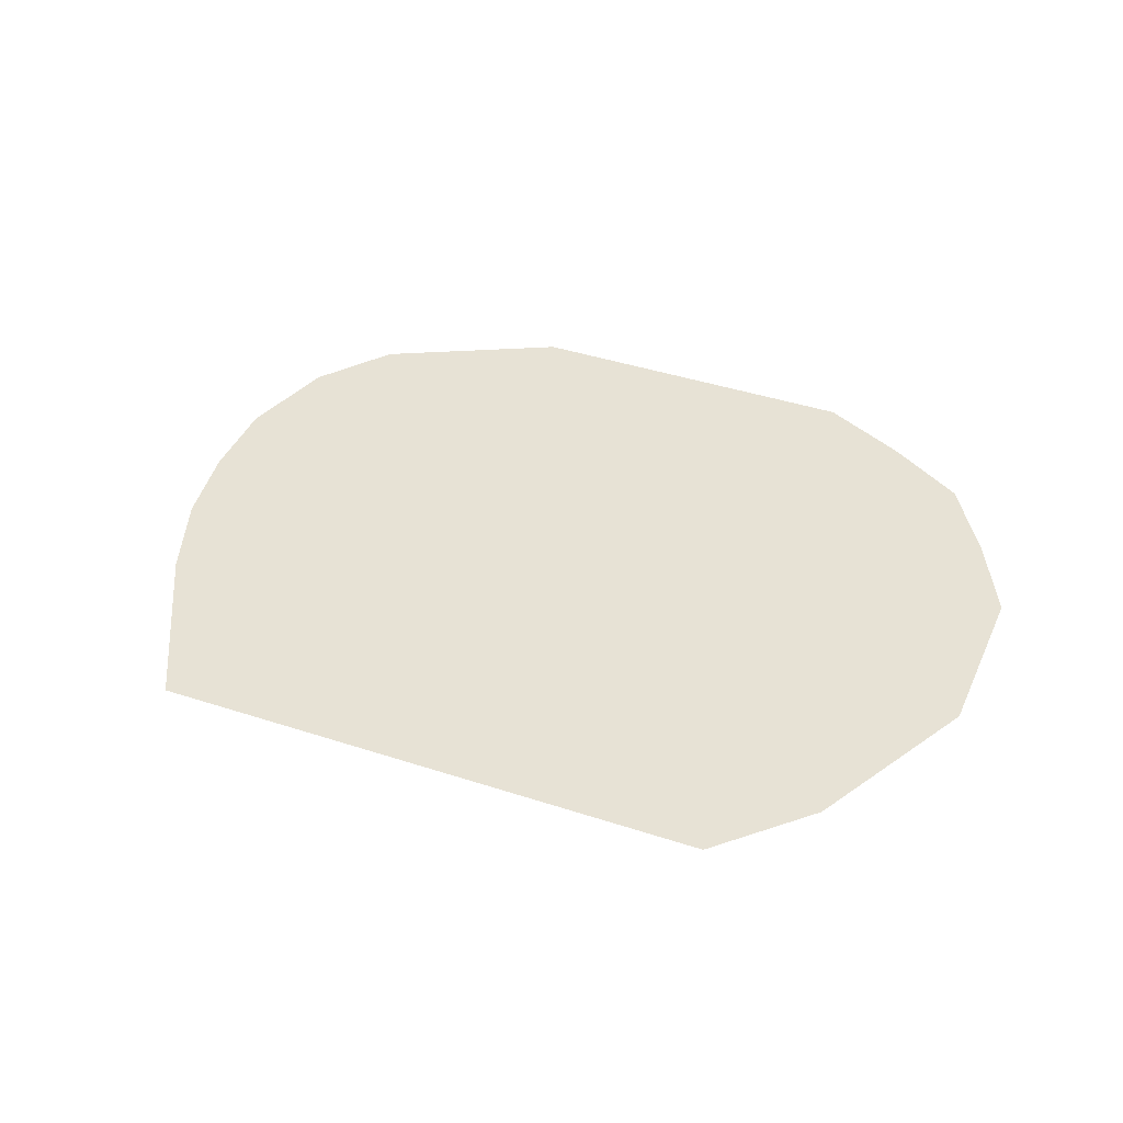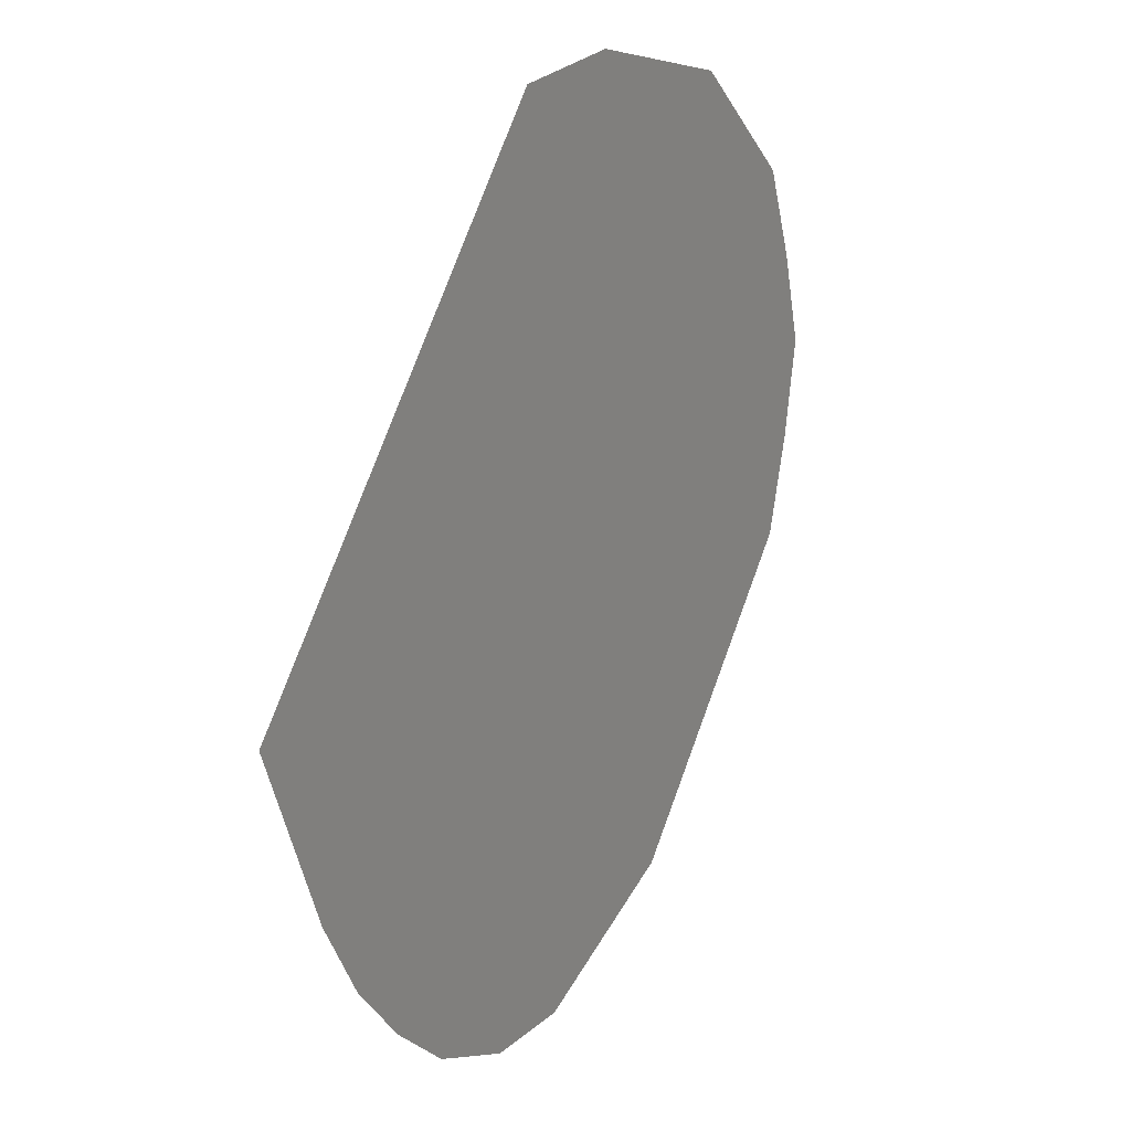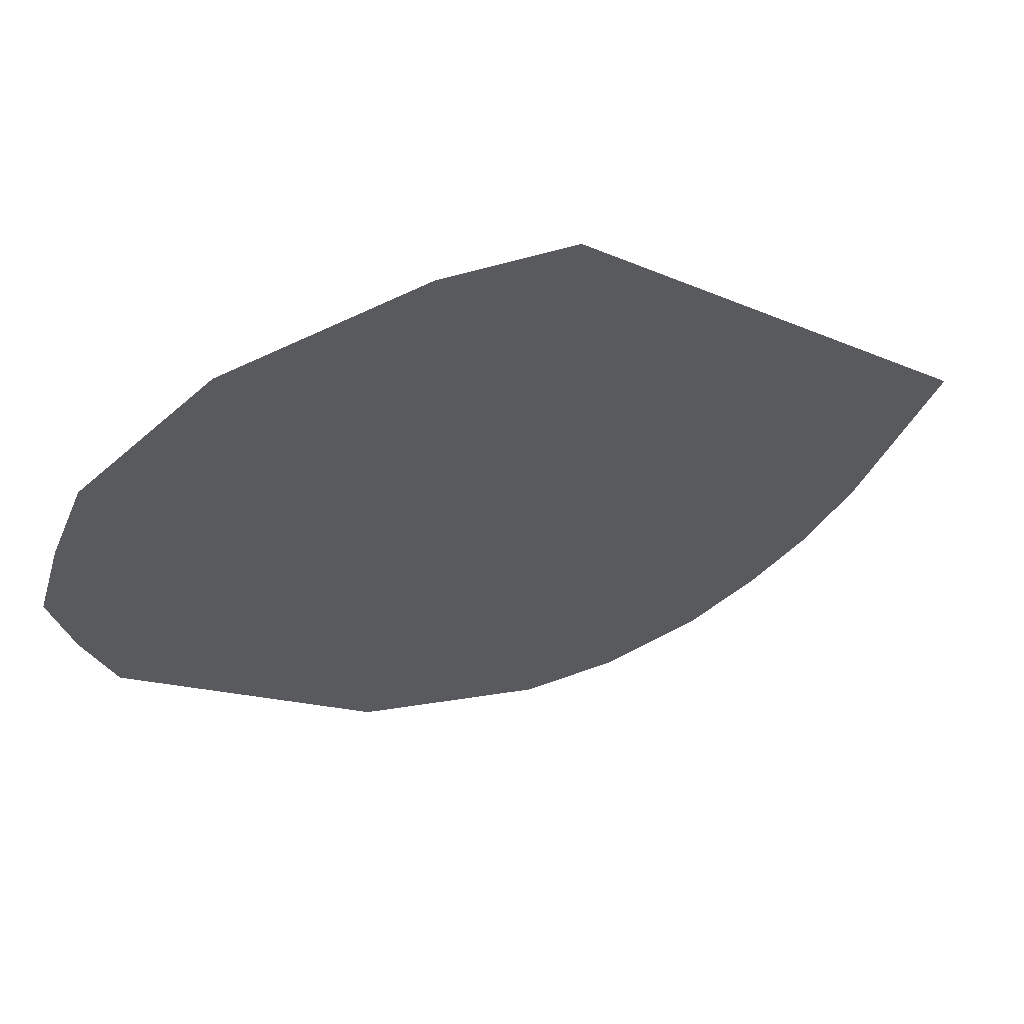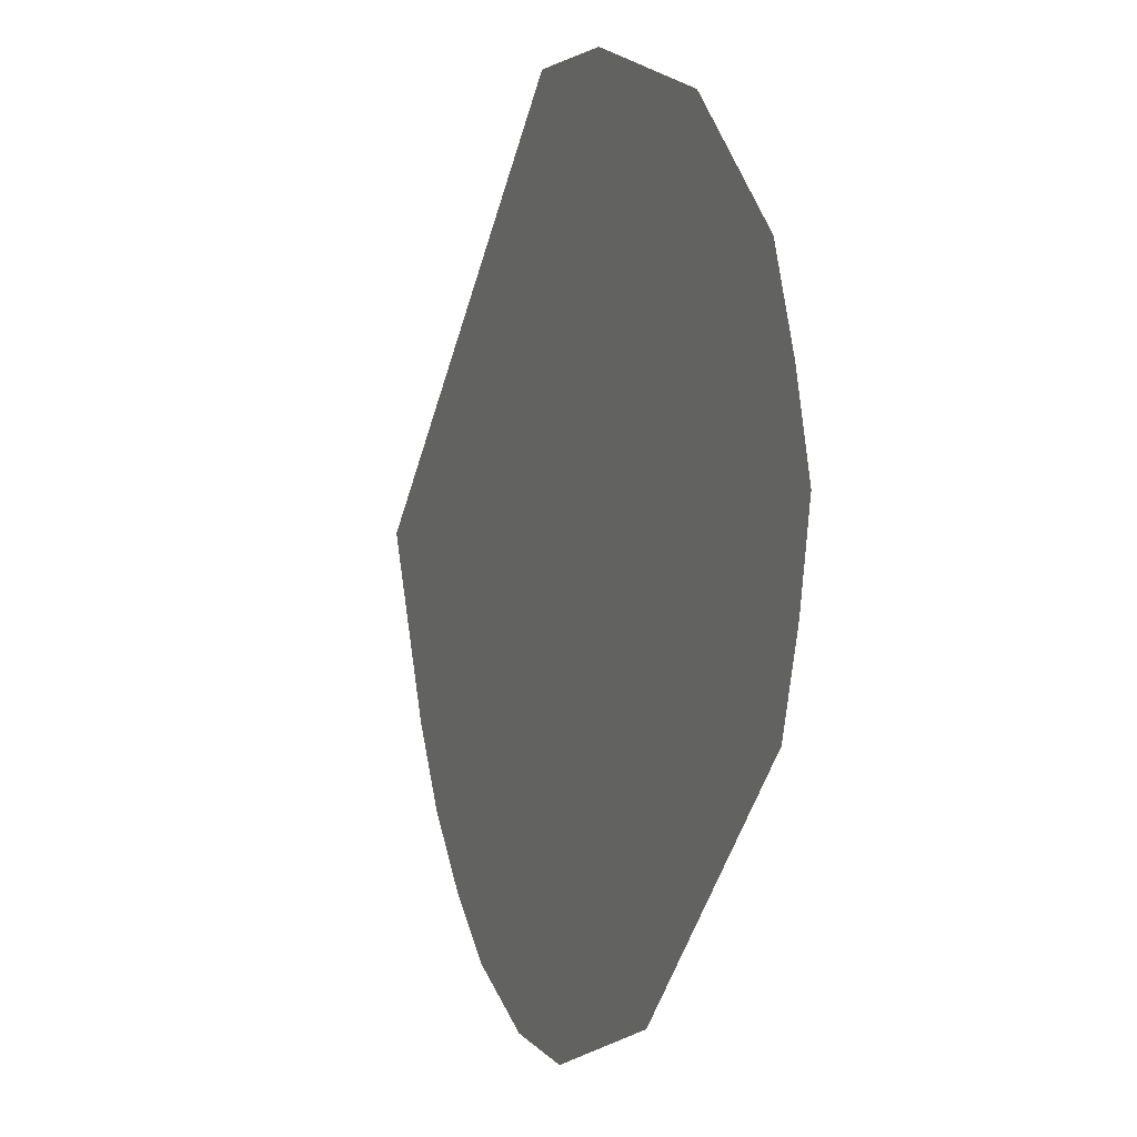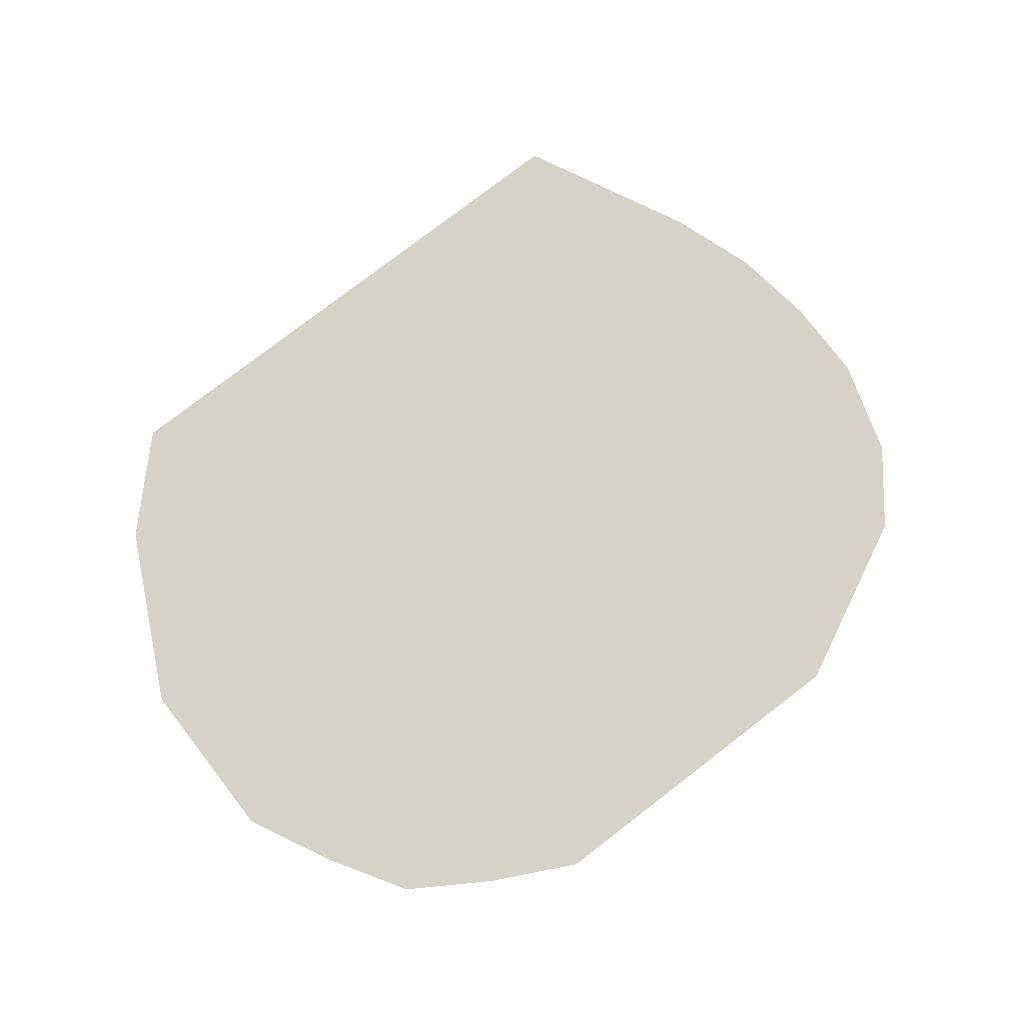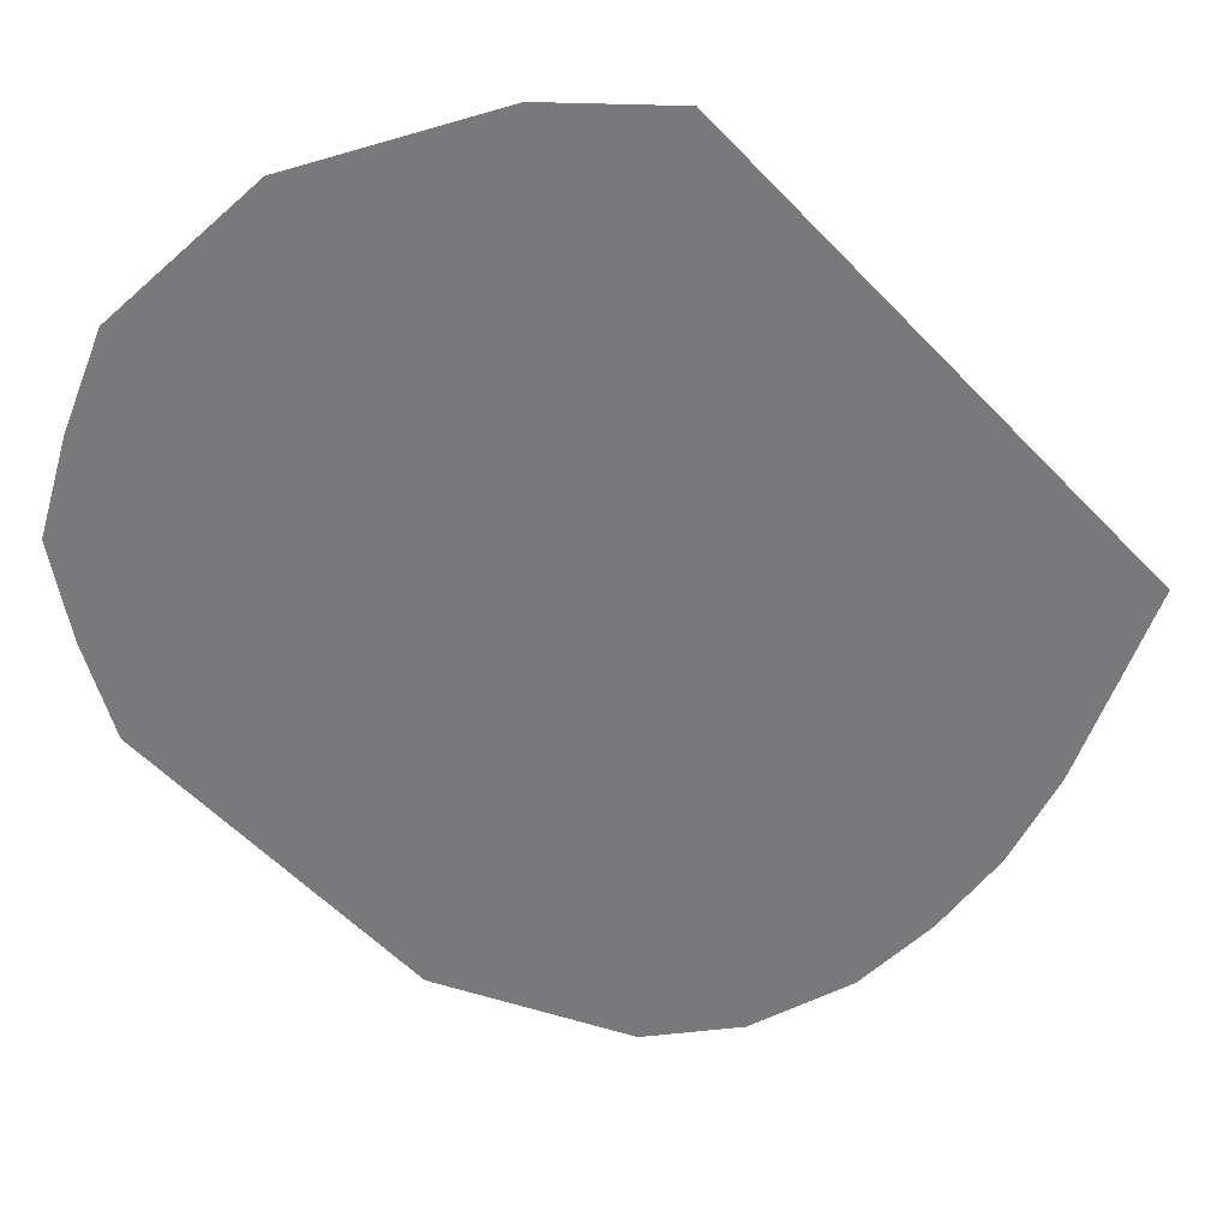
<metadata>
{"format":"obj","ext":"obj","renderer":"f3d","projection":"perspective","resolution":1024,"background":"white","views":[{"elev":40.2,"azim":-25.4,"up":"+Y"},{"elev":22.4,"azim":-59.5,"up":"+Z"},{"elev":62.4,"azim":161.8,"up":"+Z"},{"elev":3.5,"azim":67.1,"up":"+Z"},{"elev":78.1,"azim":94.9,"up":"+Y"},{"elev":32.3,"azim":177.4,"up":"+Z"}]}
</metadata>
<code>
o Nav_05_Grid.021
v 252.1 -5.894 -228.1
v 254.9 -5.894 -225
v 257.7 -5.894 -221.9
v 260.6 -5.894 -218.8
v 263.4 -5.894 -215.7
v 266.2 -5.894 -212.6
v 269.1 -5.894 -209.5
v 255.2 -5.894 -230.9
v 252.3 -5.894 -234
v 258 -5.894 -227.8
v 260.8 -5.894 -224.7
v 263.7 -5.894 -221.6
v 266.5 -5.894 -218.5
v 269.3 -5.894 -215.4
v 272.2 -5.894 -212.3
v 275 -5.894 -209.2
v 255.4 -5.894 -236.9
v 258.3 -5.894 -233.8
v 261.1 -5.894 -230.7
v 263.9 -5.894 -227.6
v 266.8 -5.894 -224.5
v 269.6 -5.894 -221.4
v 272.4 -5.894 -218.3
v 275.3 -5.894 -215.2
v 278.1 -5.894 -212.1
v 279.5 -5.894 -210.5
v 258.5 -5.894 -239.7
v 256.1 -5.894 -242.4
v 261.4 -5.894 -236.6
v 264.2 -5.894 -233.5
v 267 -5.894 -230.4
v 269.9 -5.894 -227.3
v 272.7 -5.894 -224.2
v 275.5 -5.894 -221.1
v 278.4 -5.894 -218
v 281.2 -5.894 -214.9
v 284 -5.894 -211.8
v 258.8 -5.894 -245.6
v 261.6 -5.894 -242.5
v 264.5 -5.894 -239.4
v 267.3 -5.894 -236.3
v 270.1 -5.894 -233.2
v 273 -5.894 -230.1
v 275.8 -5.894 -227
v 278.6 -5.894 -223.9
v 281.5 -5.894 -220.8
v 284.3 -5.894 -217.7
v 287.1 -5.894 -214.6
v 261.9 -5.894 -248.5
v 264.7 -5.894 -245.4
v 267.6 -5.894 -242.3
v 270.4 -5.894 -239.2
v 273.2 -5.894 -236.1
v 276.1 -5.894 -233
v 278.9 -5.894 -229.9
v 281.7 -5.894 -226.8
v 284.6 -5.894 -223.7
v 287.4 -5.894 -220.6
v 290.2 -5.894 -217.5
v 267.8 -5.894 -248.2
v 270.7 -5.894 -245.1
v 273.5 -5.894 -242
v 276.3 -5.894 -238.9
v 279.2 -5.894 -235.8
v 282 -5.894 -232.7
v 284.8 -5.894 -229.6
v 287.7 -5.894 -226.5
v 290.5 -5.894 -223.4
v 291.9 -5.894 -221.9
v 270.9 -5.894 -251
v 273.8 -5.894 -247.9
v 276.6 -5.894 -244.8
v 279.4 -5.894 -241.7
v 282.3 -5.894 -238.6
v 285.1 -5.894 -235.5
v 287.9 -5.894 -232.5
v 290.8 -5.894 -229.4
v 293.1 -5.894 -226.3
v 279.7 -5.894 -247.7
v 282.5 -5.894 -244.6
v 285.4 -5.894 -241.5
v 288.2 -5.894 -238.4
v 291 -5.894 -235.3
v 292.3 -5.894 -230.8
v 266.4 -5.894 -250.7
v 250.6 -5.894 -229.7
v 254 -5.894 -238.4
v 275.3 -5.894 -249.4
f 1 8 10 2
f 2 10 11 3
f 3 11 12 4
f 4 12 13 5
f 5 13 14 6
f 6 14 15 7
f 7 15 16
f 9 17 18 8
f 8 18 19 10
f 10 19 20 11
f 11 20 21 12
f 12 21 22 13
f 13 22 23 14
f 14 23 24 15
f 15 24 25 16
f 16 25 26
f 17 27 29 18
f 18 29 30 19
f 19 30 31 20
f 20 31 32 21
f 21 32 33 22
f 22 33 34 23
f 23 34 35 24
f 24 35 36 25
f 25 36 37 26
f 28 38 39 27
f 27 39 40 29
f 29 40 41 30
f 30 41 42 31
f 31 42 43 32
f 32 43 44 33
f 33 44 45 34
f 34 45 46 35
f 35 46 47 36
f 36 47 48 37
f 38 49 50 39
f 39 50 51 40
f 40 51 52 41
f 41 52 53 42
f 42 53 54 43
f 43 54 55 44
f 44 55 56 45
f 45 56 57 46
f 46 57 58 47
f 47 58 59 48
f 50 60 61 51
f 51 61 62 52
f 52 62 63 53
f 53 63 64 54
f 54 64 65 55
f 55 65 66 56
f 56 66 67 57
f 57 67 68 58
f 58 68 69 59
f 60 70 71 61
f 61 71 72 62
f 62 72 73 63
f 63 73 74 64
f 64 74 75 65
f 65 75 76 66
f 66 76 77 67
f 67 77 78 68
f 68 78 69
f 71 88 79 72
f 72 79 80 73
f 73 80 81 74
f 74 81 82 75
f 75 82 83 76
f 76 83 84 77
f 77 84 78
f 70 60 85
f 28 27 17 87
f 88 71 70
f 9 8 1 86
f 87 17 9
f 85 60 50 49

</code>
